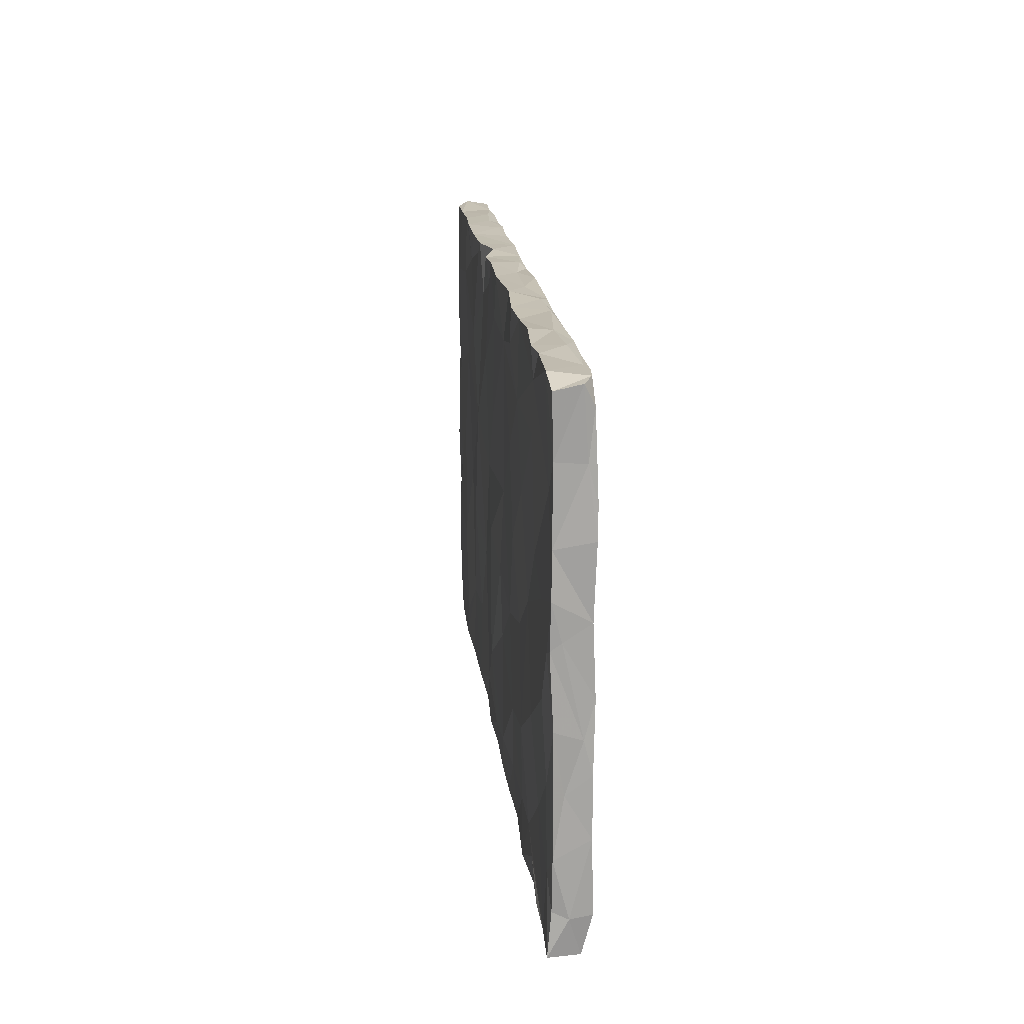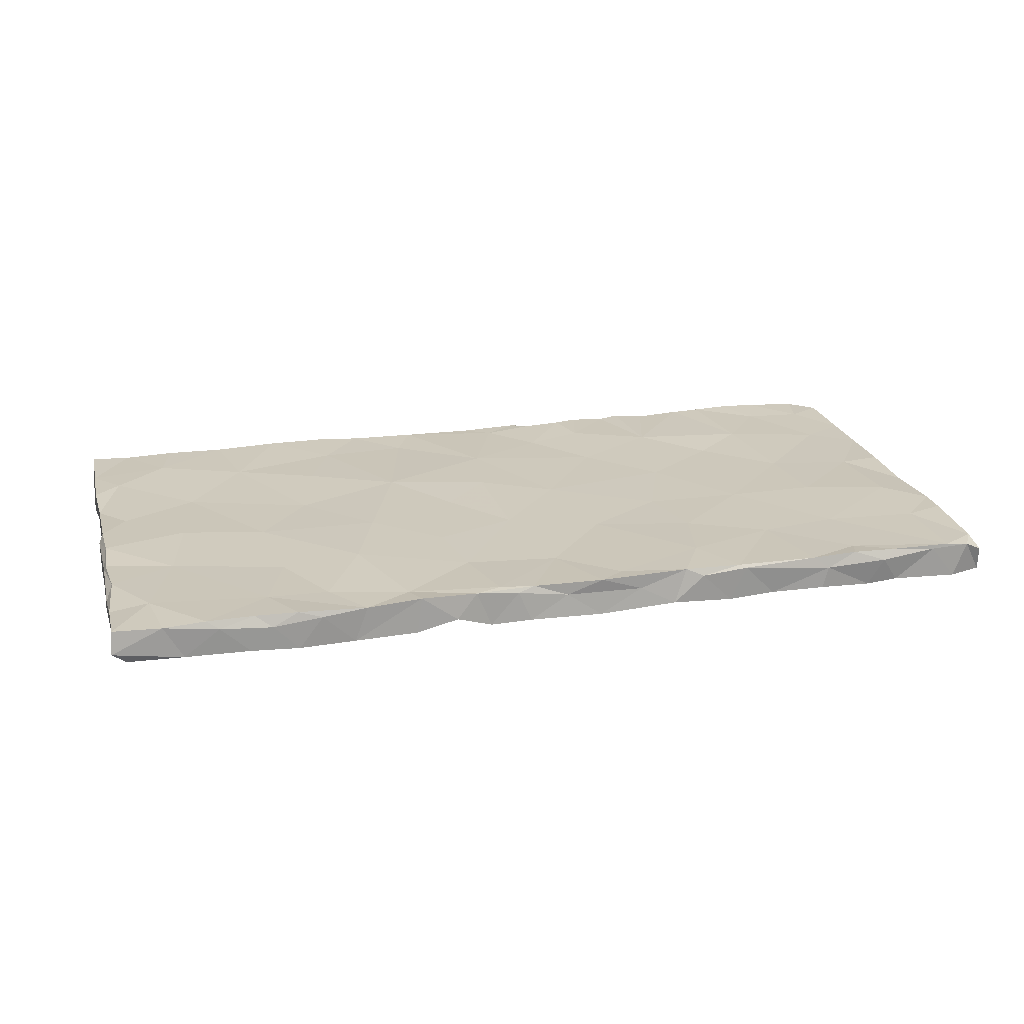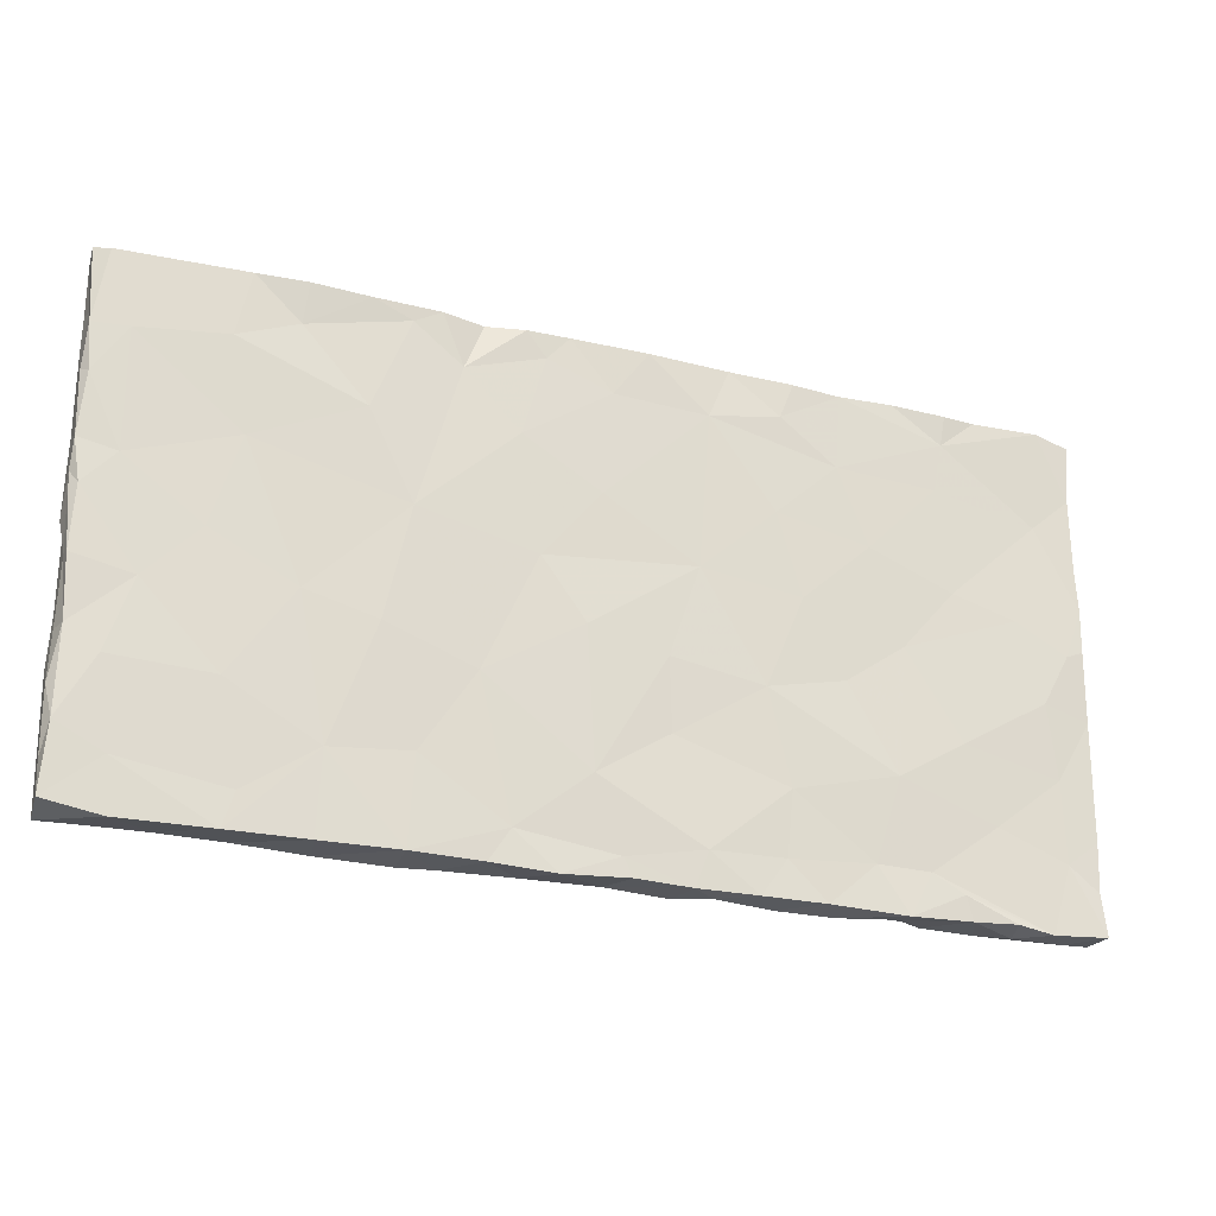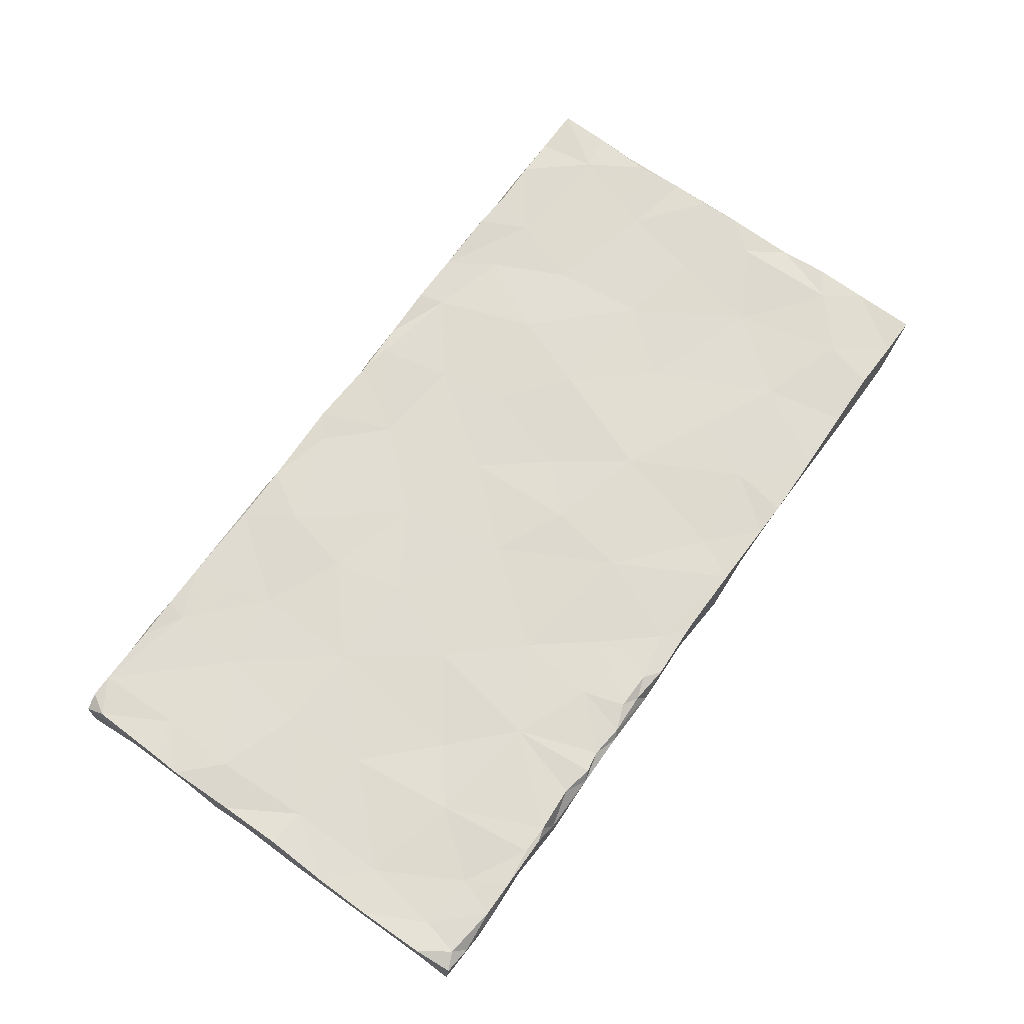
<metadata>
{"format":"obj","ext":"obj","renderer":"f3d","projection":"perspective","resolution":1024,"background":"white","views":[{"elev":17.1,"azim":-96.0,"up":"+Y"},{"elev":22.2,"azim":165.7,"up":"+Z"},{"elev":-24.6,"azim":158.1,"up":"+Y"},{"elev":69.4,"azim":-54.4,"up":"+Z"}]}
</metadata>
<code>
v -0.7072 -0.4268 -0.02471
v -0.2772 -0.2513 -0.02475
v 0.7978 0.04791 -0.02418
v 0.248 0.3494 -0.02258
v -0.7945 -0.3511 -0.02304
v 0.7461 0.3055 -0.02615
v 0.3607 -0.0875 -0.02866
v 0.5504 -0.3682 -0.02733
v 0.02481 0.1781 -0.02692
v 0.1221 0.05898 -0.02498
v -0.1395 -0.364 -0.027
v -0.3742 -0.06393 -0.02373
v -0.5711 -0.139 -0.02774
v -0.7425 -0.3116 -0.0239
v -0.7281 0.26 -0.02199
v -0.1531 0.3472 -0.02641
v -0.6794 0.08491 -0.02595
v 0.319 0.1023 -0.02751
v -0.275 0.3696 -0.02915
v 0.1167 0.392 -0.02489
v -0.4235 0.1691 -0.02648
v 0.4985 0.3677 -0.02252
v 0.5998 0.325 -0.02665
v 0.7463 -0.2 -0.02778
v 0.1563 0.2533 -0.02715
v -0.5698 0.1157 -0.02316
v -0.6233 -0.2653 -0.02227
v -0.5472 0.2935 -0.02474
v 0.04994 -0.04155 -0.02966
v -0.5585 -0.381 -0.02431
v -0.7199 -0.05146 -0.0298
v -0.2632 0.2 -0.02787
v -0.4549 -0.2088 -0.02996
v -0.5645 0.3781 -0.02526
v 0.7247 -0.3411 -0.02613
v -0.24 -0.09425 -0.02517
v -0.5039 -0.3521 -0.023
v -0.7438 0.4332 -0.02919
v -0.4778 0.009056 -0.02239
v 0.3931 0.249 -0.02875
v -0.1337 0.08461 -0.02454
v 0.2111 -0.1379 -0.02255
v 0.4782 -0.05628 -0.02385
v 0.1582 -0.3677 -0.02223
v -0.7378 -0.1758 -0.02442
v -0.0859 -0.1919 -0.02206
v 0.7056 -0.07796 -0.0254
v 0.301 -0.2751 -0.02283
v -0.3041 0.06106 -0.02744
v 0.6183 0.01328 -0.02544
v -0.3713 0.2988 -0.02744
v -0.2666 -0.3598 -0.0221
v 0.3107 -0.4213 -0.02479
v 0.3294 0.4098 -0.02472
v 0.5711 0.1675 -0.02333
v 0.03767 -0.2716 -0.02964
v -0.3823 0.4298 -0.02586
v -0.08152 -0.07047 -0.02547
v 0.5827 -0.2071 -0.02938
v -0.8006 0.1222 -0.0267
v 0.7454 0.1056 -0.02385
v -0.7681 0.03648 -0.02898
v 0.007792 0.3526 -0.02633
v -0.007597 -0.3899 -0.02476
v 0.4327 -0.2876 -0.02404
v -0.4121 -0.3504 -0.02334
v -0.6444 -0.4177 -0.0268
v -0.02339 -0.4202 -0.0246
v -0.5701 -0.421 -0.02244
v 0.3944 0.4345 -0.02838
v -0.6279 0.431 -0.02512
v 0.8016 -0.3009 -0.02383
v 0.8051 0.302 -0.02432
v -0.7966 0.3197 -0.02478
v 0.7984 -0.1618 -0.02215
v 0.7991 0.2247 -0.02482
v -0.05158 0.4348 -0.029
v 0.07811 0.4358 -0.0248
v -0.2208 -0.4226 -0.02503
v 0.5681 -0.4258 -0.02852
v -0.572 0.4308 -0.02954
v 0.7844 0.4287 -0.0239
v 0.4916 0.4371 -0.02926
v -0.1903 0.4363 -0.02184
v -0.4785 0.4356 -0.02408
v 0.2842 0.4352 -0.02563
v 0.5754 0.4359 -0.02509
v 0.8035 -0.05881 -0.02547
v -0.7977 0.04905 -0.02845
v -0.8022 0.4185 -0.02769
v -0.7999 -0.07032 -0.02267
v -0.4627 -0.4243 -0.001661
v -0.3312 -0.4212 -0.02232
v 0.1936 -0.422 -0.02184
v -0.1168 -0.424 -0.02564
v 0.8099 -0.4106 -0.02062
v 0.8092 0.2301 -0.01025
v 0.2121 0.4359 -0.008225
v 0.717 -0.4273 -0.02556
v -0.7989 -0.4219 -0.02974
v -0.7983 -0.2683 -0.02239
v 0.6266 0.4349 0.02181
v -0.7994 -0.3619 0.001964
v 0.1504 0.4327 -0.0273
v -0.2992 0.4319 -0.02938
v -0.6523 -0.4282 0.01036
v -0.797 0.1962 -0.02579
v 0.8099 0.06859 -0.009627
v 0.8044 0.3253 -0.003839
v 0.6879 0.4314 -0.02508
v 0.4498 0.4363 0.02423
v -0.7941 0.315 0.02329
v 0.8046 -0.05632 -0.007342
v 0.8088 0.4354 -0.004622
v 0.8082 0.1184 -0.0212
v 0.8058 -0.1622 0.008554
v 0.8109 -0.247 -0.008554
v -0.7697 0.4308 0.03019
v -0.7962 -0.1696 -0.00608
v -0.7987 0.4269 0.01599
v -0.4624 -0.4264 -0.02827
v -0.2626 -0.4265 0.02184
v 0.5358 0.4363 0.01534
v 0.8104 0.007304 0.02315
v -0.2456 0.4329 0.02354
v -0.5994 0.4364 0.01826
v 0.4399 -0.4233 -0.02538
v 0.805 -0.424 0.0352
v -0.798 0.06146 -0.01116
v 0.8091 -0.3514 -0.001843
v 0.3086 -0.4271 0.03607
v 0.1004 0.4307 0.02771
v -0.4896 0.4346 0.01346
v -0.1273 0.4305 0.01127
v -0.36 -0.427 0.01953
v 0.08886 -0.4279 -0.0263
v -0.5066 -0.4218 0.03258
v -0.1562 -0.4274 0.0005163
v -0.7911 -0.4232 0.02066
v -0.7005 0.4301 0.02734
v -0.7404 -0.4276 0.01305
v -0.798 0.2063 0.03662
v 0.5432 -0.4217 0.03405
v -0.794 -0.02504 0.03714
v -0.7973 -0.3572 0.03676
v -0.7966 -0.08552 0.02088
v 0.808 0.2707 0.0196
v 0.009543 0.4294 0.01353
v 0.8081 -0.2135 0.03546
v -0.3288 0.431 0.02946
v 0.8069 0.1409 0.02555
v -0.1712 -0.417 0.02526
v -0.2476 -0.4208 0.03428
v 0.249 -0.4253 0.03199
v 0.4262 -0.4255 0.03655
v -0.2138 0.4268 0.03749
v -0.7948 0.08842 0.03254
v 0.491 0.4317 0.03672
v -0.543 0.4282 0.03694
v 0.6478 0.429 0.03642
v 0.371 0.4329 0.03152
v 0.7214 0.4302 0.03272
v -0.6235 0.428 0.03446
v 0.07024 0.4252 0.03558
v -0.7991 -0.2372 0.03404
v 0.176 0.4292 0.03464
v -0.7983 -0.139 0.03417
v 0.8055 0.3405 0.03109
v 0.8043 -0.1285 0.02962
v 0.6458 -0.42 0.03628
v 0.2222 -0.1318 0.03785
v 0.7571 -0.06207 0.03454
v 0.4889 0.2208 0.03014
v -0.3166 0.4263 0.03485
v -0.1189 -0.3004 0.03304
v 0.2974 0.0702 0.038
v 0.5065 0.05468 0.03311
v 0.6241 -0.1406 0.03055
v 0.5338 0.3488 0.03279
v 0.2893 0.387 0.03199
v 0.4266 0.3493 0.03062
v 0.3738 -0.2094 0.03662
v -0.1232 0.1684 0.03108
v 0.4104 -0.06151 0.03302
v -0.5567 -0.2433 0.0347
v 0.1597 0.2866 0.03145
v -0.223 -0.3308 0.0357
v 0.5153 -0.2767 0.0339
v 0.6842 0.1679 0.0308
v 0.1669 -0.3461 0.03064
v -0.7245 -0.02801 0.03215
v -0.4624 -0.1697 0.02995
v 0.3497 0.2115 0.03702
v -0.2085 -0.1872 0.03218
v 0.02221 -0.2258 0.03676
v -0.358 -0.2708 0.03519
v 0.7608 -0.25 0.03744
v -0.7316 0.1407 0.03778
v -0.2918 0.2143 0.0338
v 0.8 0.07109 0.03789
v -0.2621 0.08607 0.03195
v -0.5903 0.09344 0.03364
v -0.4289 0.2758 0.03089
v -0.5796 -0.05689 0.03105
v 0.3241 -0.3277 0.03463
v -0.3988 -0.4092 0.03275
v -0.7274 0.277 0.03477
v -0.6438 -0.3535 0.03077
v 0.6531 0.02263 0.0343
v -0.2643 0.3377 0.03696
v 0.7368 0.3274 0.03468
v 0.1813 0.1657 0.03404
v -0.4811 -0.4146 0.03473
v -0.3206 -0.06478 0.03288
v -0.4341 0.08993 0.03204
v 0.03671 0.1108 0.03279
v -0.08286 -0.0234 0.0335
v -0.1041 -0.4252 0.03177
v -0.6009 -0.4223 0.03555
v -0.04375 -0.3874 0.03212
v -0.534 -0.4139 0.03625
v 0.1309 -0.4223 0.03118
v -0.7299 0.4296 0.03433
v 0.04502 -0.08557 0.03776
v -0.202 -0.403 0.03771
v -0.7603 -0.4095 0.03197
v -0.7245 -0.2069 0.03037
v 0.1289 -0.00461 0.03426
v -0.4613 0.4291 0.03443
v 0.6684 -0.33 0.03742
v -0.3069 -0.4142 0.03288
v -0.3443 -0.4208 0.03543
v 0.8065 -0.311 0.03503
v -0.7445 -0.342 0.03131
v -0.7921 0.3933 0.03243
v 0.8052 0.429 0.03589
v 0.8036 0.1424 0.03261
v 0.5657 0.4268 0.03616
v 0.7961 0.231 0.0345
v 0.1316 0.416 0.03634
v 0.002712 -0.4202 0.03038
v 0.735 -0.4226 0.03294
v -0.5565 0.3911 0.03238
v -0.05403 0.4319 0.03648
v -0.668 -0.4219 0.03368
v -0.09923 0.3989 0.03392
v -0.7959 0.259 0.03739
v -0.1335 -0.4038 0.03456
v 0.8028 -0.002671 0.03663
v 0.275 0.4315 0.03725
v -0.001766 0.3042 0.03009
v -0.5678 0.2561 0.03119
f 1 106 141
f 92 121 135
f 93 122 135
f 79 138 122
f 230 242 233
f 103 139 145
f 226 145 139
f 221 208 219
f 196 206 232
f 231 196 232
f 167 191 144
f 175 225 248
f 220 175 248
f 190 154 205
f 154 131 205
f 131 155 205
f 230 188 143
f 233 242 128
f 139 141 226
f 141 245 226
f 245 234 226
f 87 83 123
f 219 208 245
f 106 219 245
f 106 69 219
f 69 137 219
f 219 137 221
f 221 137 213
f 137 92 213
f 206 92 135
f 135 232 206
f 135 122 231
f 232 135 231
f 122 153 231
f 187 231 153
f 225 187 153
f 153 122 138
f 153 138 152
f 153 152 225
f 248 225 152
f 152 138 218
f 138 95 218
f 248 152 218
f 218 220 248
f 218 241 220
f 218 95 241
f 222 220 241
f 241 136 222
f 94 154 222
f 154 190 222
f 94 53 154
f 154 53 131
f 131 53 155
f 53 127 155
f 127 80 143
f 127 143 155
f 143 188 155
f 80 170 143
f 230 143 170
f 170 99 242
f 230 170 242
f 99 128 242
f 128 96 130
f 87 123 102
f 110 87 102
f 110 23 87
f 87 22 83
f 23 22 87
f 55 23 6
f 83 70 111
f 83 22 70
f 70 54 86
f 86 4 98
f 4 104 98
f 4 20 104
f 104 78 132
f 104 20 78
f 78 20 63
f 77 78 63
f 78 77 148
f 148 77 134
f 134 77 84
f 84 105 125
f 84 19 105
f 105 57 150
f 15 17 60
f 15 60 107
f 150 57 133
f 85 133 57
f 57 34 85
f 133 81 126
f 85 81 133
f 34 81 85
f 34 71 81
f 81 71 126
f 71 34 38
f 118 90 120
f 38 90 118
f 101 165 119
f 72 24 75
f 36 46 2
f 13 33 27
f 13 27 45
f 117 75 116
f 24 59 47
f 33 36 2
f 91 45 101
f 65 7 43
f 48 7 65
f 46 58 56
f 65 43 59
f 42 7 48
f 29 42 56
f 36 58 46
f 12 36 33
f 1 37 30
f 116 75 113
f 75 88 113
f 24 47 75
f 29 56 58
f 5 100 103
f 75 47 88
f 224 217 195
f 116 113 169
f 167 227 191
f 204 185 192
f 171 224 195
f 146 119 167
f 185 204 227
f 192 196 214
f 214 196 194
f 194 195 217
f 182 188 184
f 188 178 184
f 230 197 178
f 197 172 178
f 119 165 167
f 165 227 167
f 169 172 197
f 116 149 117
f 149 116 169
f 169 197 149
f 175 195 194
f 178 188 230
f 194 187 175
f 65 127 53
f 44 53 94
f 136 44 94
f 136 94 222
f 68 136 241
f 68 64 136
f 95 68 241
f 95 64 68
f 79 95 138
f 11 95 79
f 122 93 79
f 93 52 79
f 93 135 121
f 121 66 93
f 69 92 137
f 121 92 69
f 30 121 69
f 67 69 106
f 1 67 106
f 100 1 141
f 100 139 103
f 100 141 139
f 48 65 53
f 44 48 53
f 64 44 136
f 95 11 64
f 52 11 79
f 66 52 93
f 66 121 37
f 30 37 121
f 67 30 69
f 1 30 67
f 72 130 96
f 35 72 96
f 8 35 80
f 14 1 100
f 12 39 49
f 62 17 31
f 39 21 49
f 115 108 3
f 61 115 3
f 43 18 55
f 41 9 10
f 26 21 39
f 17 62 60
f 60 129 157
f 60 89 129
f 60 62 89
f 55 61 50
f 91 101 119
f 76 97 115
f 55 18 40
f 32 41 49
f 21 32 49
f 115 61 76
f 107 157 142
f 107 60 157
f 92 206 213
f 45 14 101
f 61 6 76
f 55 6 61
f 203 199 210
f 147 168 239
f 112 142 247
f 183 210 199
f 142 207 247
f 198 207 142
f 251 216 186
f 212 193 186
f 97 147 151
f 151 147 239
f 198 252 207
f 203 252 215
f 203 215 199
f 216 251 183
f 211 189 239
f 237 151 239
f 142 157 198
f 202 252 198
f 252 202 215
f 215 201 199
f 183 199 201
f 212 186 216
f 193 212 176
f 177 173 193
f 189 173 177
f 189 237 239
f 10 25 18
f 10 9 25
f 26 17 15
f 25 4 18
f 9 41 16
f 18 4 40
f 41 32 16
f 32 21 51
f 28 21 26
f 15 28 26
f 112 107 142
f 76 73 97
f 76 6 73
f 40 23 55
f 74 107 112
f 97 73 109
f 23 40 22
f 9 63 25
f 63 9 16
f 35 8 59
f 64 56 44
f 5 14 100
f 101 5 103
f 72 117 130
f 8 65 59
f 64 11 56
f 2 11 52
f 2 52 66
f 37 1 27
f 1 14 27
f 101 14 5
f 48 44 42
f 33 2 66
f 33 66 37
f 37 27 33
f 27 14 45
f 72 35 24
f 56 42 44
f 56 11 46
f 11 2 46
f 72 75 117
f 59 24 35
f 184 178 177
f 184 171 182
f 234 227 165
f 192 185 196
f 196 187 194
f 182 171 205
f 117 149 233
f 233 149 197
f 234 208 227
f 185 227 208
f 195 190 171
f 101 103 165
f 165 103 145
f 165 145 234
f 196 185 213
f 195 175 220
f 205 171 190
f 230 233 197
f 130 117 233
f 221 213 185
f 206 196 213
f 205 188 182
f 221 185 208
f 231 187 196
f 225 175 187
f 220 222 195
f 190 195 222
f 188 205 155
f 130 233 128
f 234 145 226
f 208 234 245
f 194 217 214
f 204 191 227
f 172 169 249
f 169 113 249
f 209 178 172
f 177 178 209
f 214 215 192
f 204 192 215
f 146 167 144
f 113 124 249
f 228 224 171
f 201 214 217
f 184 176 171
f 228 171 176
f 191 157 144
f 228 216 224
f 243 203 229
f 243 229 159
f 223 243 163
f 236 114 162
f 162 211 236
f 110 162 114
f 110 102 162
f 162 102 160
f 160 102 238
f 102 123 238
f 123 158 238
f 123 111 158
f 83 111 123
f 111 161 158
f 181 179 161
f 179 158 161
f 111 70 161
f 180 181 161
f 70 250 161
f 70 86 250
f 161 250 180
f 250 86 98
f 250 166 180
f 240 180 166
f 98 166 250
f 98 104 166
f 166 132 164
f 104 132 166
f 166 164 240
f 132 148 164
f 132 78 148
f 251 164 244
f 148 244 164
f 246 251 244
f 148 134 244
f 134 156 244
f 246 244 156
f 84 156 134
f 84 125 156
f 156 125 174
f 125 150 174
f 125 105 150
f 150 229 174
f 150 133 229
f 229 133 159
f 126 159 133
f 159 163 243
f 159 126 163
f 126 140 163
f 71 38 140
f 163 140 223
f 118 235 223
f 140 118 223
f 141 106 245
f 120 235 118
f 99 96 128
f 80 99 170
f 80 35 99
f 8 80 65
f 127 65 80
f 35 96 99
f 71 140 126
f 38 118 140
f 211 179 189
f 179 173 189
f 181 173 179
f 115 97 151
f 193 176 177
f 237 189 200
f 216 183 217
f 209 189 177
f 151 237 200
f 191 202 198
f 209 200 189
f 108 115 151
f 191 198 157
f 202 204 215
f 201 217 183
f 216 228 212
f 176 212 228
f 184 177 176
f 124 108 151
f 124 151 200
f 124 200 249
f 129 144 157
f 204 202 191
f 201 215 214
f 216 217 224
f 172 200 209
f 200 172 249
f 129 146 144
f 173 181 193
f 168 211 239
f 147 109 168
f 160 179 211
f 193 181 180
f 186 193 180
f 183 251 246
f 252 203 243
f 207 235 247
f 235 112 247
f 246 210 183
f 207 252 223
f 211 168 236
f 109 236 168
f 109 114 236
f 174 203 210
f 203 174 229
f 243 223 252
f 207 223 235
f 120 112 235
f 211 162 160
f 240 251 186
f 164 251 240
f 160 238 179
f 179 238 158
f 186 180 240
f 210 246 156
f 174 210 156
f 97 109 147
f 91 119 146
f 31 45 91
f 50 47 59
f 59 43 50
f 33 39 12
f 39 33 13
f 13 45 31
f 31 39 13
f 18 43 7
f 42 29 10
f 58 41 29
f 36 12 49
f 31 91 62
f 88 108 113
f 47 3 88
f 7 42 18
f 10 29 41
f 36 41 58
f 36 49 41
f 31 17 39
f 39 17 26
f 146 89 91
f 62 91 89
f 113 108 124
f 88 3 108
f 50 61 47
f 18 42 10
f 89 146 129
f 47 61 3
f 43 55 50
f 51 16 32
f 16 19 84
f 77 16 84
f 54 4 86
f 54 70 22
f 6 110 82
f 114 82 110
f 90 38 74
f 90 74 120
f 19 57 105
f 63 16 77
f 22 40 54
f 6 23 110
f 73 82 114
f 6 82 73
f 73 114 109
f 38 15 74
f 74 112 120
f 34 15 38
f 51 34 57
f 28 34 51
f 19 51 57
f 54 40 4
f 25 20 4
f 34 28 15
f 19 16 51
f 25 63 20
f 74 15 107
f 21 28 51

</code>
